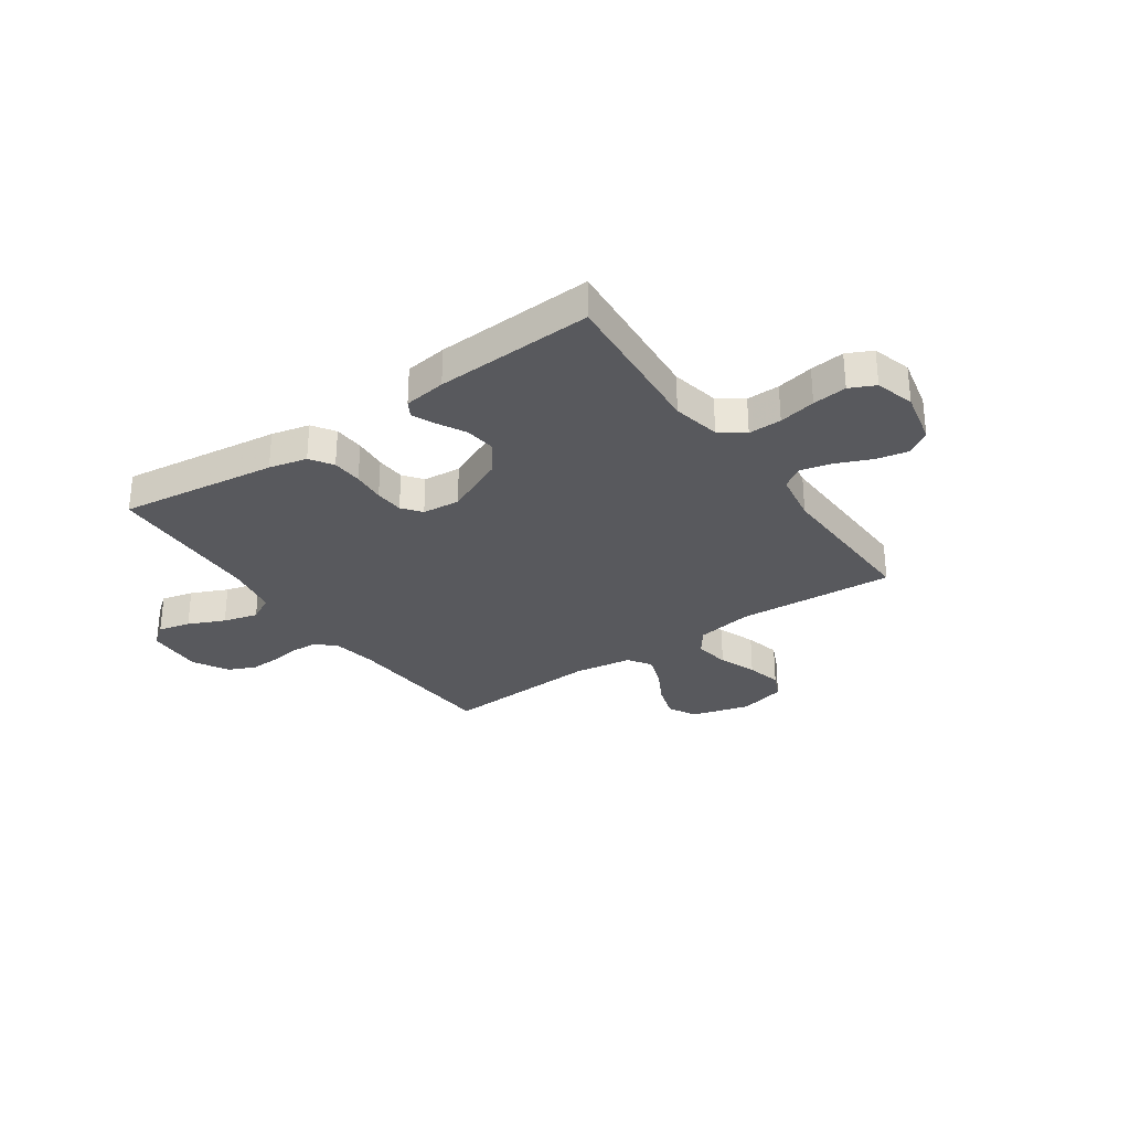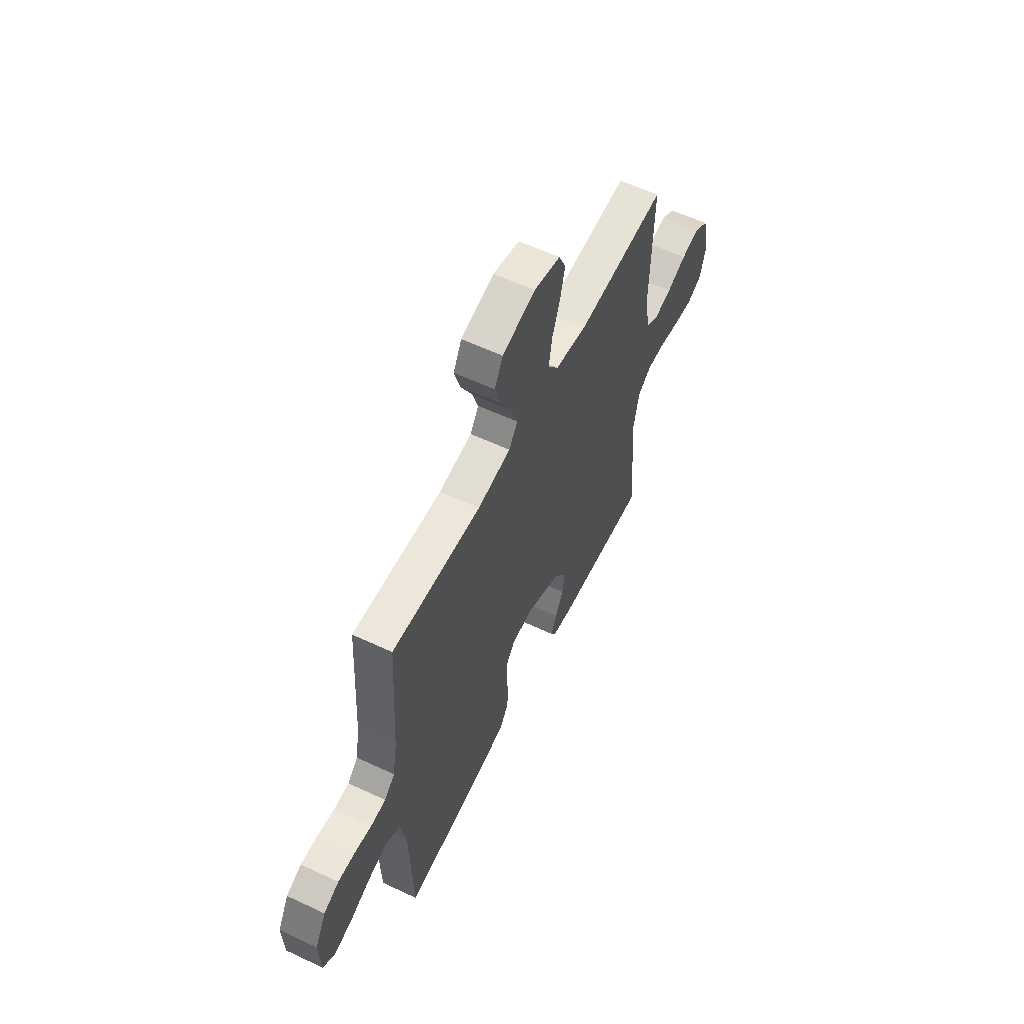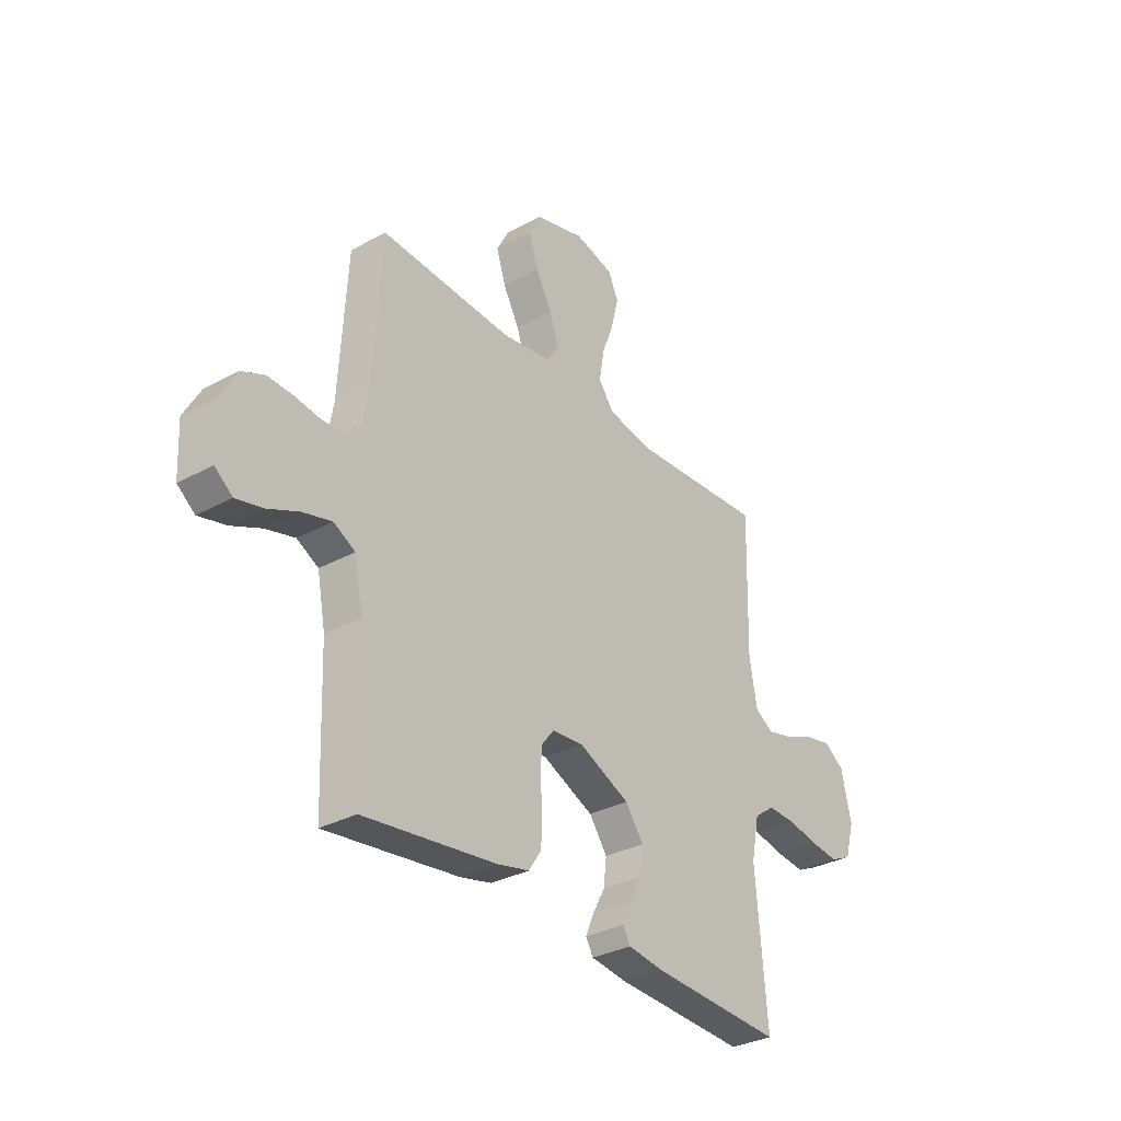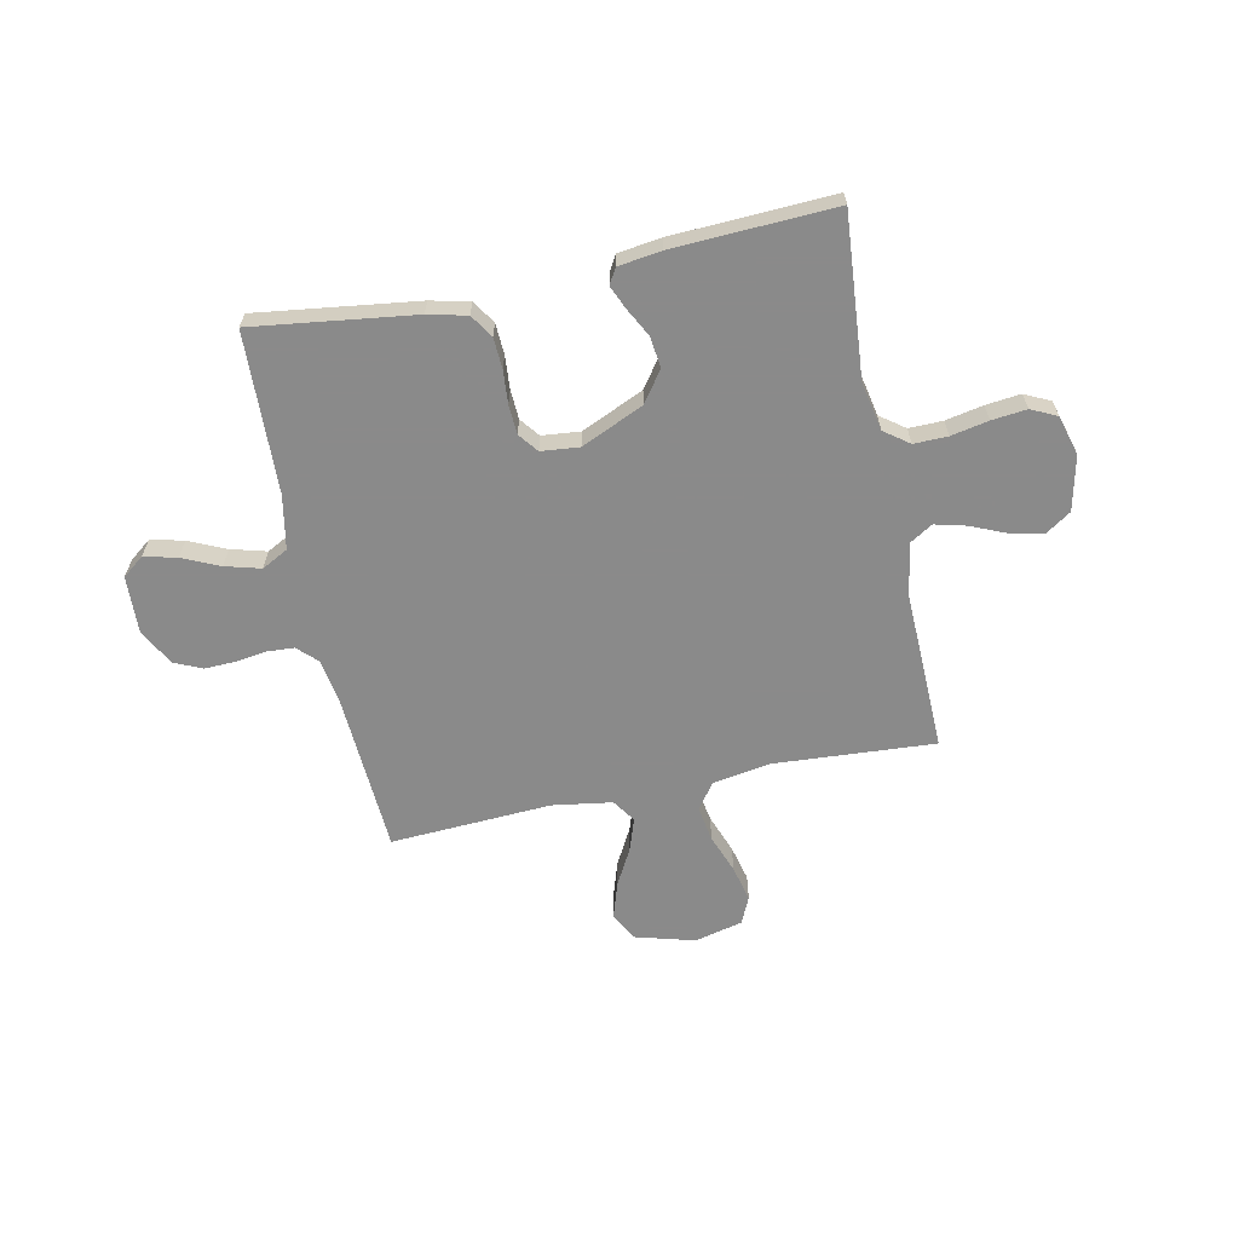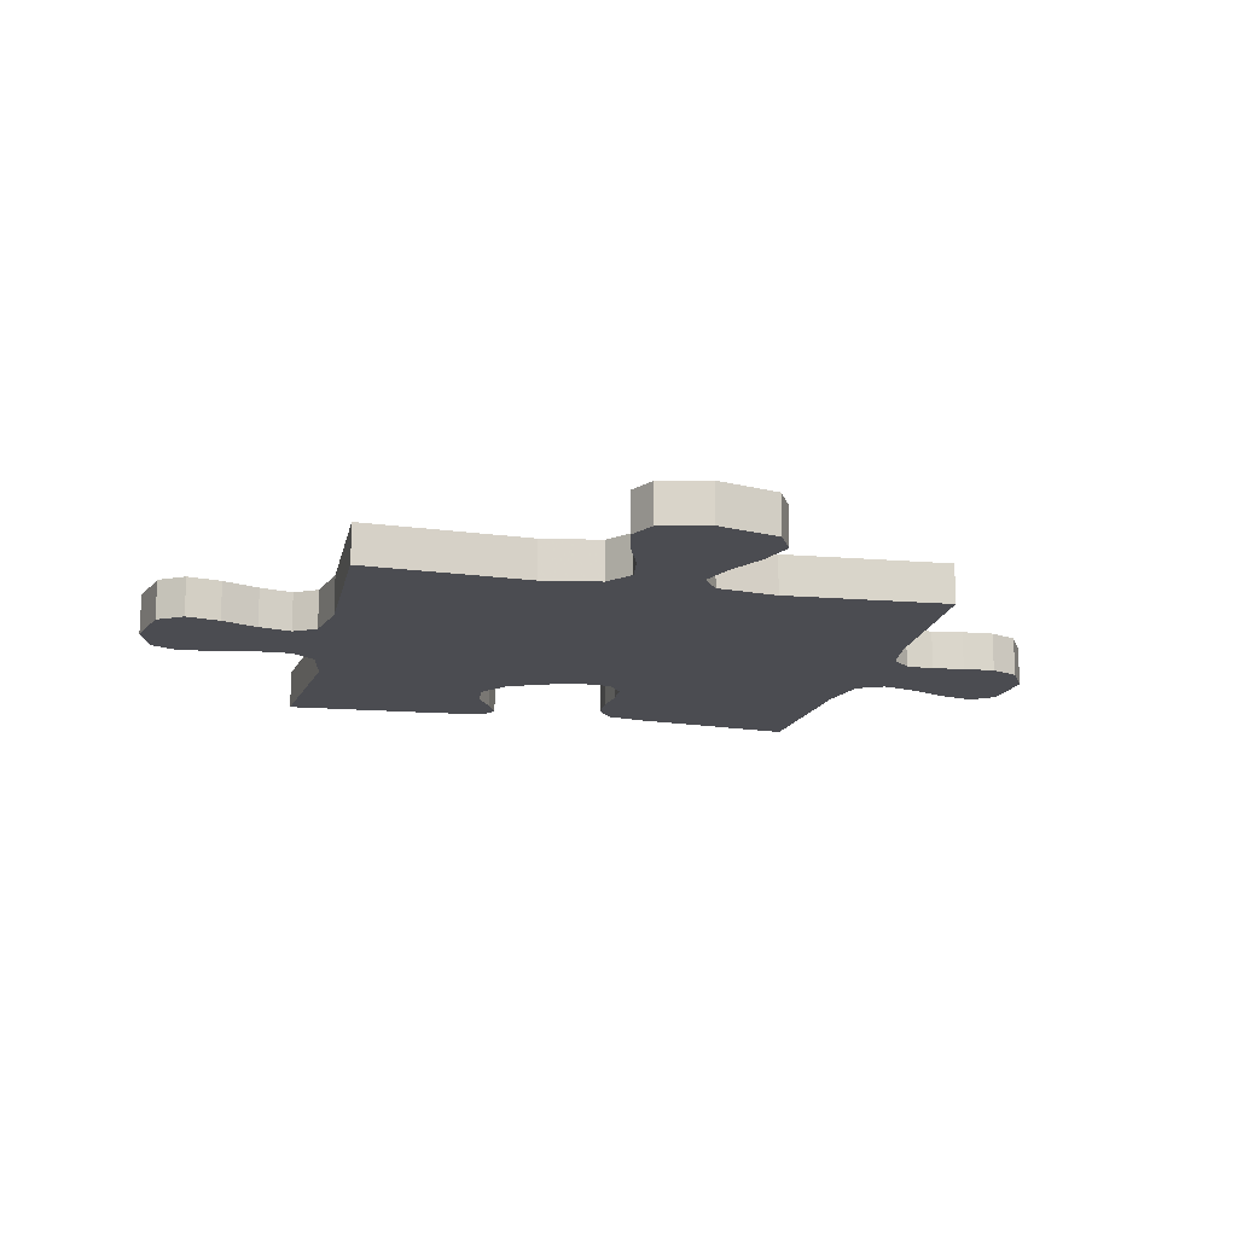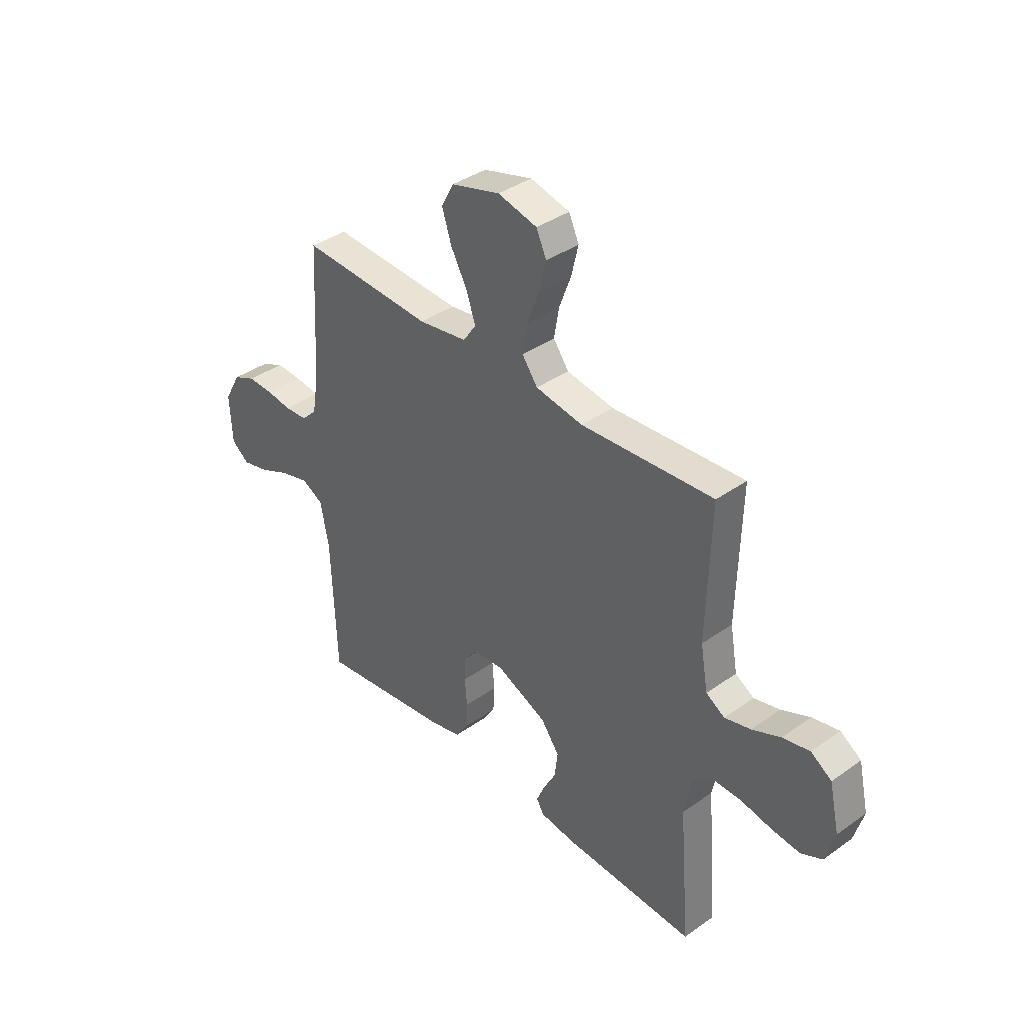
<metadata>
{"format":"obj","ext":"obj","renderer":"f3d","projection":"perspective","resolution":1024,"background":"white","views":[{"elev":-30.1,"azim":-145.0,"up":"+Y"},{"elev":58.6,"azim":115.9,"up":"+Z"},{"elev":-32.3,"azim":127.3,"up":"+Z"},{"elev":-63.6,"azim":-168.2,"up":"+Y"},{"elev":-15.3,"azim":-13.1,"up":"+Y"},{"elev":38.1,"azim":-132.0,"up":"+Z"}]}
</metadata>
<code>
v 0.5 0.07 -0.5
v 0.2 0.07 -0.46
v 0.128 0.07 -0.443
v 0.1 0.07 -0.4
v 0.097 0.07 -0.342
v 0.102 0.07 -0.28
v 0.099 0.07 -0.225
v 0.071 0.07 -0.189
v 0 0.07 -0.182
v -0.116 0.07 -0.234
v -0.157 0.07 -0.291
v -0.15 0.07 -0.349
v -0.122 0.07 -0.402
v -0.103 0.07 -0.446
v -0.12 0.07 -0.475
v -0.2 0.07 -0.486
v -0.5 0.07 -0.5
v -0.475 0.07 -0.2
v -0.493 0.07 -0.109
v -0.539 0.07 -0.075
v -0.602 0.07 -0.076
v -0.672 0.07 -0.09
v -0.737 0.07 -0.097
v -0.785 0.07 -0.074
v -0.806 0.07 0
v -0.783 0.07 0.102
v -0.736 0.07 0.133
v -0.675 0.07 0.12
v -0.61 0.07 0.092
v -0.551 0.07 0.077
v -0.509 0.07 0.103
v -0.492 0.07 0.2
v -0.5 0.07 0.5
v -0.2 0.07 0.48
v -0.093 0.07 0.498
v -0.058 0.07 0.546
v -0.069 0.07 0.612
v -0.096 0.07 0.684
v -0.112 0.07 0.751
v -0.089 0.07 0.801
v 0 0.07 0.823
v 0.111 0.07 0.792
v 0.139 0.07 0.739
v 0.118 0.07 0.673
v 0.081 0.07 0.605
v 0.06 0.07 0.544
v 0.089 0.07 0.501
v 0.2 0.07 0.484
v 0.5 0.07 0.5
v 0.517 0.07 0.2
v 0.531 0.07 0.117
v 0.566 0.07 0.083
v 0.617 0.07 0.08
v 0.674 0.07 0.088
v 0.732 0.07 0.09
v 0.783 0.07 0.067
v 0.82 0.07 0
v 0.815 0.07 -0.108
v 0.775 0.07 -0.139
v 0.714 0.07 -0.124
v 0.645 0.07 -0.093
v 0.579 0.07 -0.075
v 0.53 0.07 -0.101
v 0.511 0.07 -0.2
v 0.5 0 -0.5
v 0.2 0 -0.46
v 0.128 0 -0.443
v 0.1 0 -0.4
v 0.097 0 -0.342
v 0.102 0 -0.28
v 0.099 0 -0.225
v 0.071 0 -0.189
v 0 0 -0.182
v -0.116 0 -0.234
v -0.157 0 -0.291
v -0.15 0 -0.349
v -0.122 0 -0.402
v -0.103 0 -0.446
v -0.12 0 -0.475
v -0.2 0 -0.486
v -0.5 0 -0.5
v -0.475 0 -0.2
v -0.493 0 -0.109
v -0.539 0 -0.075
v -0.602 0 -0.076
v -0.672 0 -0.09
v -0.737 0 -0.097
v -0.785 0 -0.074
v -0.806 0 0
v -0.783 0 0.102
v -0.736 0 0.133
v -0.675 0 0.12
v -0.61 0 0.092
v -0.551 0 0.077
v -0.509 0 0.103
v -0.492 0 0.2
v -0.5 0 0.5
v -0.2 0 0.48
v -0.093 0 0.498
v -0.058 0 0.546
v -0.069 0 0.612
v -0.096 0 0.684
v -0.112 0 0.751
v -0.089 0 0.801
v 0 0 0.823
v 0.111 0 0.792
v 0.139 0 0.739
v 0.118 0 0.673
v 0.081 0 0.605
v 0.06 0 0.544
v 0.089 0 0.501
v 0.2 0 0.484
v 0.5 0 0.5
v 0.517 0 0.2
v 0.531 0 0.117
v 0.566 0 0.083
v 0.617 0 0.08
v 0.674 0 0.088
v 0.732 0 0.09
v 0.783 0 0.067
v 0.82 0 0
v 0.815 0 -0.108
v 0.775 0 -0.139
v 0.714 0 -0.124
v 0.645 0 -0.093
v 0.579 0 -0.075
v 0.53 0 -0.101
v 0.511 0 -0.2
f 59 60 61
f 58 59 61
f 57 58 61
f 56 57 61
f 55 56 61
f 54 55 61
f 53 54 61
f 52 53 61 62
f 51 52 62 63
f 48 49 50
f 51 63 64
f 50 51 64
f 48 50 64
f 47 48 64
f 43 44 45
f 42 43 45
f 41 42 45
f 40 41 45
f 39 40 45
f 38 39 45
f 37 38 45
f 36 37 45 46
f 64 1 2
f 47 64 2
f 46 47 2
f 36 46 2
f 35 36 2
f 27 28 29
f 26 27 29
f 25 26 29
f 24 25 29
f 23 24 29
f 22 23 29
f 21 22 29
f 20 21 29 30
f 19 20 30 31
f 16 17 18
f 15 16 18
f 14 15 18
f 13 14 18
f 12 13 18
f 19 31 32
f 18 19 32
f 12 18 32
f 11 12 32
f 4 5 6
f 3 4 6
f 2 3 6
f 2 6 7
f 34 35 2 7
f 32 33 34
f 11 32 34
f 10 11 34
f 9 10 34
f 8 9 34
f 7 8 34
f 125 124 123
f 125 123 122
f 125 122 121
f 125 121 120
f 125 120 119
f 125 119 118
f 125 118 117
f 126 125 117 116
f 127 126 116 115
f 114 113 112
f 128 127 115
f 128 115 114
f 128 114 112
f 128 112 111
f 109 108 107
f 109 107 106
f 109 106 105
f 109 105 104
f 109 104 103
f 109 103 102
f 109 102 101
f 110 109 101 100
f 66 65 128
f 66 128 111
f 66 111 110
f 66 110 100
f 66 100 99
f 93 92 91
f 93 91 90
f 93 90 89
f 93 89 88
f 93 88 87
f 93 87 86
f 93 86 85
f 94 93 85 84
f 95 94 84 83
f 82 81 80
f 82 80 79
f 82 79 78
f 82 78 77
f 82 77 76
f 96 95 83
f 96 83 82
f 96 82 76
f 96 76 75
f 70 69 68
f 70 68 67
f 70 67 66
f 71 70 66
f 71 66 99 98
f 98 97 96
f 98 96 75
f 98 75 74
f 98 74 73
f 98 73 72
f 98 72 71
f 1 65 66 2
f 2 66 67 3
f 3 67 68 4
f 4 68 69 5
f 5 69 70 6
f 6 70 71 7
f 7 71 72 8
f 8 72 73 9
f 9 73 74 10
f 10 74 75 11
f 11 75 76 12
f 12 76 77 13
f 13 77 78 14
f 14 78 79 15
f 15 79 80 16
f 16 80 81 17
f 17 81 82 18
f 18 82 83 19
f 19 83 84 20
f 20 84 85 21
f 21 85 86 22
f 22 86 87 23
f 23 87 88 24
f 24 88 89 25
f 25 89 90 26
f 26 90 91 27
f 27 91 92 28
f 28 92 93 29
f 29 93 94 30
f 30 94 95 31
f 31 95 96 32
f 32 96 97 33
f 33 97 98 34
f 34 98 99 35
f 35 99 100 36
f 36 100 101 37
f 37 101 102 38
f 38 102 103 39
f 39 103 104 40
f 40 104 105 41
f 41 105 106 42
f 42 106 107 43
f 43 107 108 44
f 44 108 109 45
f 45 109 110 46
f 46 110 111 47
f 47 111 112 48
f 48 112 113 49
f 49 113 114 50
f 50 114 115 51
f 51 115 116 52
f 52 116 117 53
f 53 117 118 54
f 54 118 119 55
f 55 119 120 56
f 56 120 121 57
f 57 121 122 58
f 58 122 123 59
f 59 123 124 60
f 60 124 125 61
f 61 125 126 62
f 62 126 127 63
f 63 127 128 64
f 64 128 65 1

</code>
